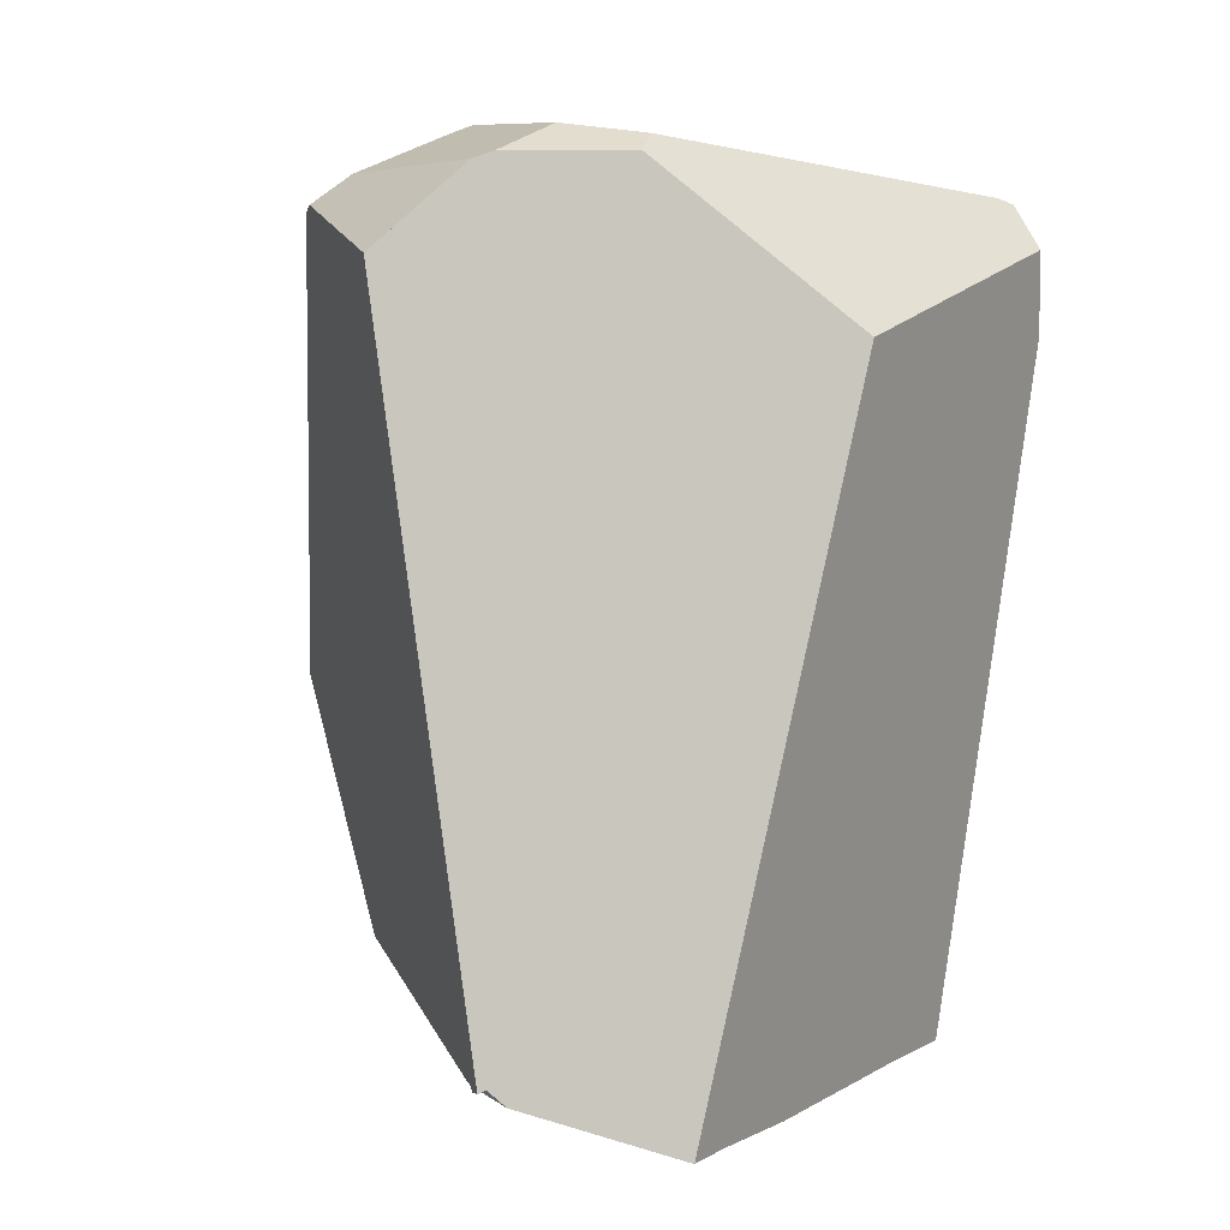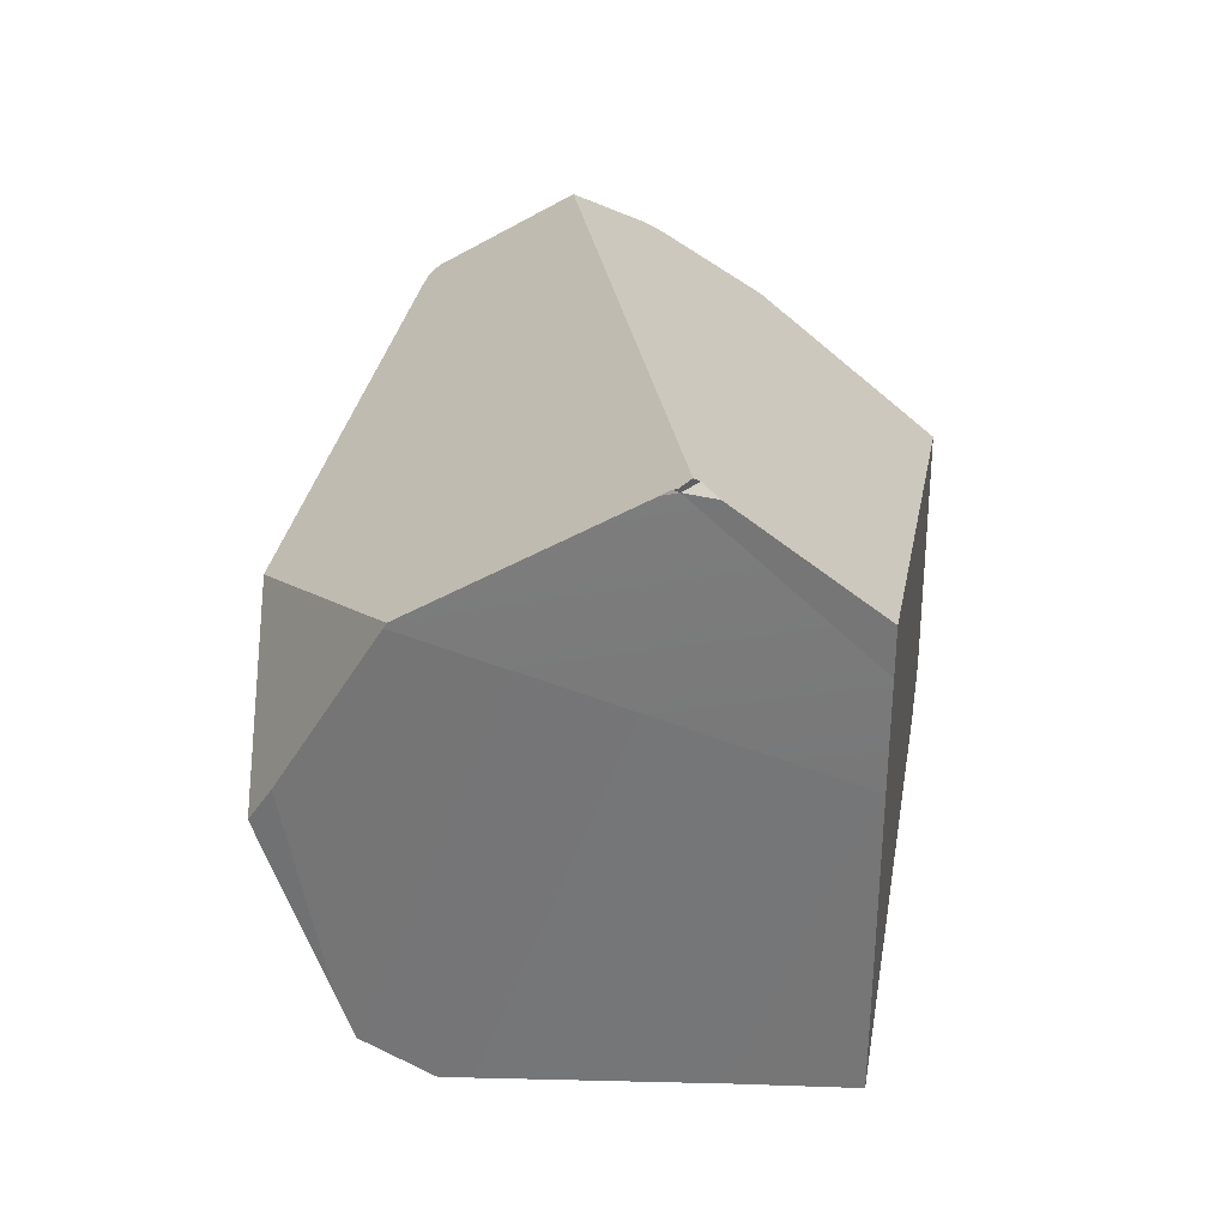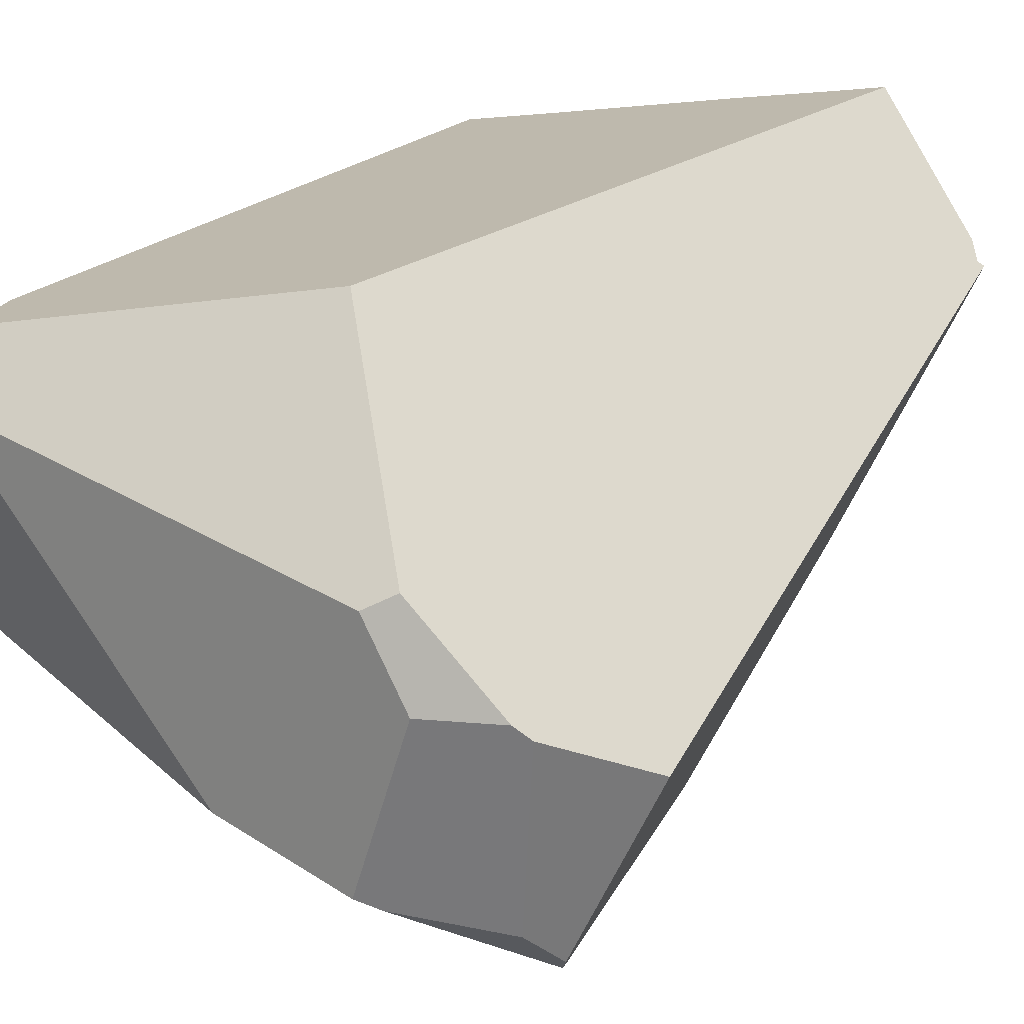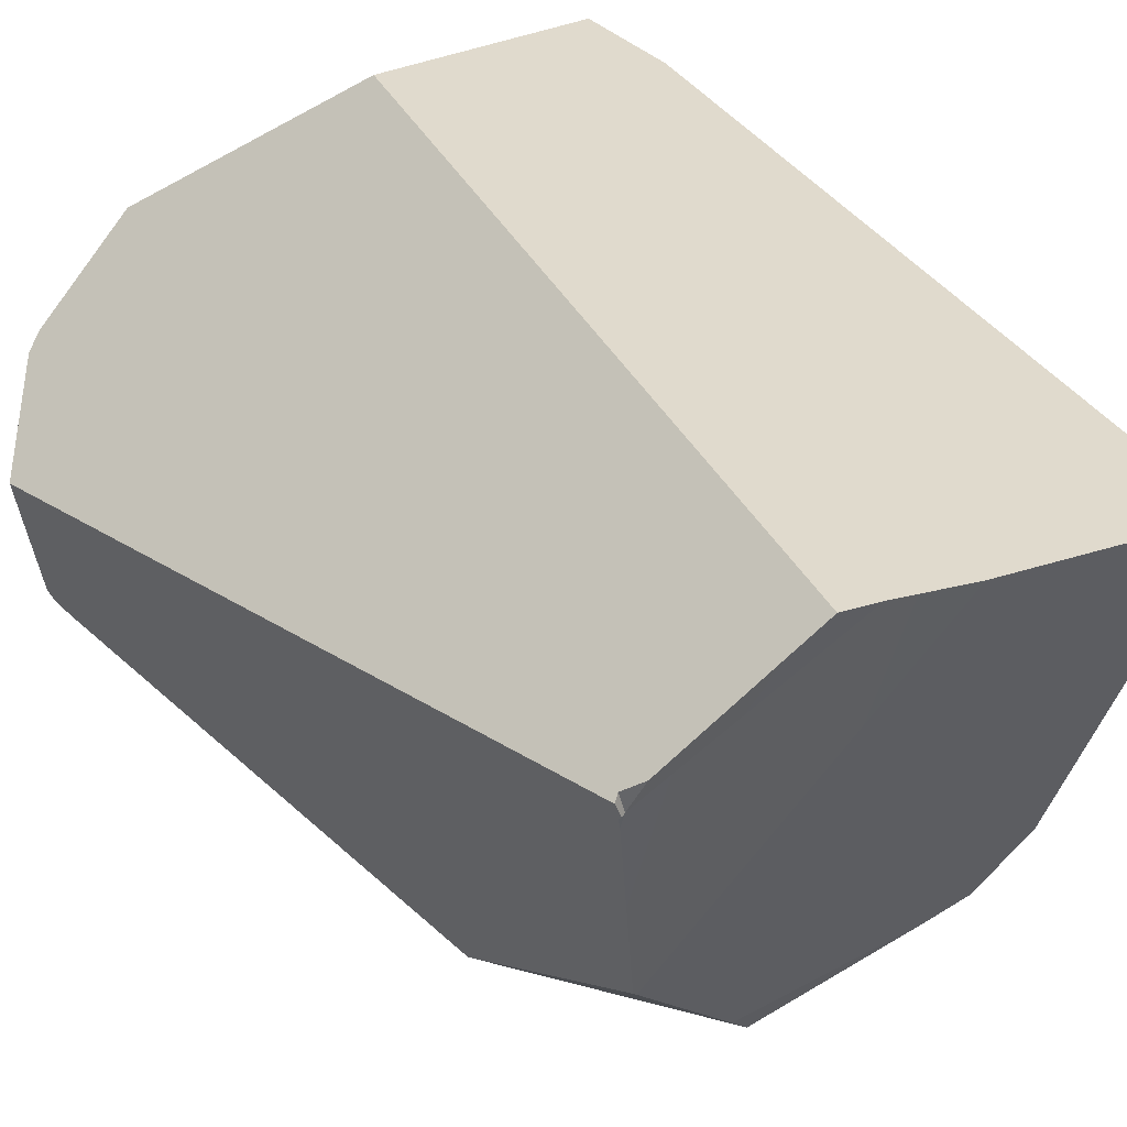
<metadata>
{"format":"obj","ext":"obj","renderer":"f3d","projection":"perspective","resolution":1024,"background":"white","views":[{"elev":1.7,"azim":-40.7,"up":"+Y"},{"elev":-65.5,"azim":-75.1,"up":"+Y"},{"elev":32.6,"azim":-149.8,"up":"+Z"},{"elev":34.0,"azim":-38.1,"up":"+Z"}]}
</metadata>
<code>
v 0.4148 -2.288 -0.7833
v 0.4209 -2.397 -0.4984
v 0.4124 -2.287 -0.787
v 0.4209 -2.397 -0.4984
v 0.4148 -2.288 -0.7833
v 0.4281 -2.314 -0.3565
v 0.425 -2.402 -0.3702
v 0.425 -2.402 -0.3702
v 0.4235 -2.446 -0.3771
v 0.3346 -2.453 -0.3525
v 0.4235 -2.446 -0.3771
v 0.4034 -2.282 -0.8005
v 0.4034 -2.282 -0.8005
v 0.4155 -2.271 -0.7784
v 0.4124 -2.287 -0.787
v 0.4156 -2.267 -0.7773
v 0.3707 -2.247 -0.8466
v 0.4185 -2.193 -0.7563
v 0.4192 -2.177 -0.7517
v 0.4121 -1.932 -0.7096
v 0.3206 -2.259 -0.8591
v 0.4121 -1.932 -0.7096
v 0.3707 -2.247 -0.8466
v 0.4114 -1.842 -0.6724
v 0.4234 -1.847 -0.6724
v 0.4234 -1.847 -0.6724
v 0.4114 -1.842 -0.6724
v 0.4341 -1.798 -0.6443
v 0.4234 -1.847 -0.6724
v 0.4341 -1.798 -0.6443
v 0.4321 -1.849 -0.6588
v 0.4321 -1.849 -0.6588
v 0.4449 -1.837 -0.2819
v 0.4192 -2.177 -0.7517
v 0.4374 -1.729 -0.6064
v 0.4341 -1.798 -0.6443
v 0.4374 -1.729 -0.6064
v 0.3545 -1.82 -0.6724
v 0.3545 -1.82 -0.6724
v 0.1207 -2.244 -0.8845
v 0.05277 -2.172 -0.8651
v 0.3523 -1.82 -0.6724
v 0.05254 -2.172 -0.8651
v 0.04582 -2.164 -0.8632
v 0.2063 -1.764 -0.6724
v 0.02936 -2.147 -0.8585
v -0.1101 -1.82 -0.7448
v -0.04595 -2.066 -0.8369
v -0.1101 -1.82 -0.7448
v -0.04595 -2.066 -0.8369
v -0.0508 -2.112 -0.8099
v -0.06215 -2.217 -0.7465
v -0.2011 -2.049 -0.4318
v -0.0681 -2.273 -0.7134
v -0.07277 -2.316 -0.6873
v -0.1967 -2.111 -0.4239
v 0.02471 -2.188 -0.2187
v -0.2011 -2.049 -0.4318
v -0.1967 -2.111 -0.4239
v 0.04724 -2.072 -0.2058
v -0.2281 -1.665 -0.481
v -0.2281 -1.665 -0.481
v -0.1187 -1.786 -0.7324
v -0.1157 -1.798 -0.7367
v -0.1115 -1.814 -0.7428
v -0.1115 -1.814 -0.7428
v 0.1734 -1.752 -0.6724
v 0.1072 -1.727 -0.6724
v 0.09261 -1.721 -0.6724
v -0.1157 -1.798 -0.7367
v 0.06076 -1.709 -0.6724
v 0.05033 -1.705 -0.6724
v -0.1187 -1.786 -0.7324
v -0.1605 -1.626 -0.6724
v -0.1663 -1.606 -0.6631
v 0.05033 -1.705 -0.6724
v -0.1605 -1.626 -0.6724
v -0.1603 -1.602 -0.6598
v -0.1579 -1.601 -0.6585
v -0.1408 -1.59 -0.6491
v -0.1383 -1.588 -0.6477
v 0.1579 -1.542 -0.5629
v -0.1185 -1.575 -0.6369
v -0.1083 -1.569 -0.6312
v -0.09026 -1.557 -0.6213
v 0.04559 -1.522 -0.5753
v -0.08077 -1.551 -0.6161
v -0.07546 -1.547 -0.6132
v -0.06802 -1.542 -0.6091
v -0.02179 -1.517 -0.5862
v 0.04559 -1.522 -0.5753
v -0.02179 -1.517 -0.5862
v -0.02769 -1.52 -0.5619
v -0.04074 -1.527 -0.5081
v -0.04523 -1.529 -0.4896
v -0.04238 -1.546 -0.3713
v 0.1431 -1.532 -0.5421
v -0.03403 -1.548 -0.3595
v 0.1871 -1.54 -0.5008
v 0.1579 -1.542 -0.5629
v 0.1431 -1.532 -0.5421
v 0.1871 -1.54 -0.5008
v 0.1208 -1.528 -0.563
v 0.1208 -1.528 -0.563
v 0.1208 -1.528 -0.563
v 0.296 -1.593 -0.5625
v 0.296 -1.593 -0.5625
v 0.3581 -1.616 -0.5623
v 0.4394 -1.687 -0.5835
v 0.4389 -1.698 -0.5897
v 0.4375 -1.726 -0.6051
v 0.06076 -1.709 -0.6724
v 0.09261 -1.721 -0.6724
v 0.1072 -1.727 -0.6724
v 0.1734 -1.752 -0.6724
v 0.1778 -1.754 -0.6724
v 0.1778 -1.754 -0.6724
v 0.2063 -1.764 -0.6724
v 0.3523 -1.82 -0.6724
v 0.4375 -1.726 -0.6051
v 0.4471 -1.773 -0.2719
v 0.4389 -1.698 -0.5897
v 0.4503 -1.607 -0.3258
v 0.4503 -1.605 -0.3269
v 0.4394 -1.687 -0.5835
v 0.4462 -1.623 -0.4351
v 0.4413 -1.647 -0.562
v 0.4413 -1.647 -0.562
v 0.3581 -1.616 -0.5623
v 0.4462 -1.623 -0.4351
v 0.4413 -1.647 -0.562
v 0.2772 -1.556 -0.4164
v 0.3286 -1.566 -0.3682
v 0.3792 -1.575 -0.3208
v 0.4503 -1.603 -0.3279
v 0.3913 -1.577 -0.3094
v 0.4404 -1.595 -0.3043
v 0.3981 -1.579 -0.303
v 0.4184 -1.583 -0.287
v 0.4137 -1.581 -0.2884
v 0.4137 -1.581 -0.2884
v 0.1109 -1.742 -0.1694
v 0.4184 -1.583 -0.287
v 0.3532 -1.577 -0.2944
v 0.2404 -1.57 -0.3054
v -0.01316 -1.553 -0.3303
v -0.03883 -1.572 -0.3158
v -0.03883 -1.572 -0.3158
v 0.1109 -1.742 -0.1694
v -0.09082 -1.572 -0.3628
v -0.1373 -1.573 -0.4048
v -0.1529 -1.579 -0.4185
v -0.2281 -1.665 -0.481
v -0.1529 -1.579 -0.4185
v -0.1521 -1.579 -0.4437
v -0.1517 -1.578 -0.4587
v -0.1497 -1.576 -0.5222
v -0.147 -1.573 -0.6123
v -0.1473 -1.574 -0.6143
v -0.147 -1.573 -0.6138
v -0.147 -1.573 -0.6138
v -0.147 -1.573 -0.6123
v -0.1447 -1.572 -0.6134
v -0.1473 -1.574 -0.6143
v -0.147 -1.573 -0.6138
v -0.1447 -1.572 -0.6134
v -0.1431 -1.571 -0.6131
v -0.1431 -1.571 -0.6131
v -0.1089 -1.556 -0.6072
v -0.1083 -1.569 -0.6312
v -0.1089 -1.556 -0.6072
v -0.1185 -1.575 -0.6369
v -0.1383 -1.588 -0.6477
v -0.1589 -1.587 -0.6314
v -0.1408 -1.59 -0.6491
v -0.1603 -1.588 -0.6336
v -0.1603 -1.588 -0.6336
v -0.1589 -1.587 -0.6314
v -0.1703 -1.6 -0.6484
v -0.1717 -1.601 -0.6504
v -0.1717 -1.601 -0.6504
v -0.1668 -1.606 -0.662
v -0.1605 -1.626 -0.6724
v -0.1664 -1.606 -0.6629
v -0.1663 -1.606 -0.6631
v -0.1663 -1.606 -0.6631
v -0.1664 -1.606 -0.6629
v -0.1603 -1.602 -0.6598
v -0.1668 -1.606 -0.662
v -0.1717 -1.601 -0.6504
v -0.1703 -1.6 -0.6484
v -0.1579 -1.601 -0.6585
v -0.09026 -1.557 -0.6213
v -0.09295 -1.549 -0.6045
v -0.08077 -1.551 -0.6161
v -0.08092 -1.544 -0.6024
v -0.07546 -1.547 -0.6132
v -0.06802 -1.542 -0.6091
v -0.07073 -1.539 -0.6007
v -0.04448 -1.527 -0.5962
v -0.04448 -1.527 -0.5962
v -0.04448 -1.527 -0.5962
v -0.02769 -1.52 -0.5619
v -0.02179 -1.517 -0.5862
v -0.07073 -1.539 -0.6007
v -0.04074 -1.527 -0.5081
v -0.08092 -1.544 -0.6024
v -0.1497 -1.576 -0.5222
v -0.04523 -1.529 -0.4896
v -0.1517 -1.578 -0.4587
v -0.09242 -1.552 -0.4045
v -0.06591 -1.54 -0.4043
v -0.09082 -1.572 -0.3628
v -0.06591 -1.54 -0.4043
v -0.09242 -1.552 -0.4045
v -0.04238 -1.546 -0.3713
v -0.06591 -1.54 -0.4043
v -0.03403 -1.548 -0.3595
v -0.03883 -1.572 -0.3158
v -0.02993 -1.549 -0.3538
v -0.02993 -1.549 -0.3538
v 0.2404 -1.57 -0.3054
v 0.2772 -1.556 -0.4164
v 0.3286 -1.566 -0.3682
v 0.3532 -1.577 -0.2944
v 0.3792 -1.575 -0.3208
v 0.3913 -1.577 -0.3094
v 0.3981 -1.579 -0.303
v 0.4137 -1.581 -0.2884
v -0.01316 -1.553 -0.3303
v -0.01316 -1.553 -0.3303
v -0.115 -1.562 -0.4046
v -0.1373 -1.573 -0.4048
v -0.1373 -1.573 -0.4048
v -0.115 -1.562 -0.4046
v -0.1521 -1.579 -0.4437
v -0.1529 -1.579 -0.4185
v -0.09295 -1.549 -0.6045
v 0.04724 -2.072 -0.2058
v 0.3984 -1.645 -0.2366
v 0.1109 -1.742 -0.1694
v 0.4261 -1.636 -0.2431
v 0.4284 -1.615 -0.2602
v 0.3984 -1.645 -0.2366
v 0.4261 -1.636 -0.2431
v 0.4284 -1.615 -0.2606
v 0.4291 -1.608 -0.2658
v 0.4302 -1.598 -0.2739
v 0.4314 -1.587 -0.2831
v 0.4314 -1.587 -0.2831
v 0.4343 -1.589 -0.2899
v 0.4377 -1.592 -0.2981
v 0.4302 -1.598 -0.2739
v 0.4404 -1.595 -0.3043
v 0.4377 -1.592 -0.2981
v 0.4291 -1.608 -0.2658
v 0.4503 -1.603 -0.3279
v 0.4503 -1.605 -0.3269
v 0.4503 -1.603 -0.3279
v 0.4284 -1.615 -0.2606
v 0.4503 -1.607 -0.3258
v 0.4284 -1.615 -0.2602
v 0.4489 -1.72 -0.2637
v 0.4261 -1.636 -0.2431
v 0.4489 -1.72 -0.2637
v 0.4471 -1.773 -0.2719
v 0.4489 -1.72 -0.2637
v 0.4449 -1.837 -0.2819
v 0.02471 -2.188 -0.2187
v 0.4281 -2.314 -0.3565
v 0.4156 -2.267 -0.7773
v 0.4185 -2.193 -0.7563
v 0.4155 -2.271 -0.7784
v 0.4148 -2.288 -0.7833
v 0.3346 -2.453 -0.3525
v 0.425 -2.402 -0.3702
v 0.425 -2.402 -0.3702
v 0.4235 -2.446 -0.3771
v -0.01809 -2.41 -0.2431
v 0.1214 -2.474 -0.2942
v -0.06887 -2.322 -0.6876
v 0.1214 -2.474 -0.2942
v -0.06765 -2.322 -0.6888
v -0.03163 -2.308 -0.7259
v 0.3206 -2.259 -0.8591
v 0.005862 -2.293 -0.7644
v 0.08769 -2.261 -0.8485
v 0.3206 -2.259 -0.8591
v 0.08769 -2.261 -0.8485
v 0.1207 -2.244 -0.8845
v 0.1207 -2.244 -0.8845
v 0.05277 -2.172 -0.8651
v 0.08769 -2.261 -0.8485
v 0.005862 -2.293 -0.7644
v 0.1207 -2.244 -0.8845
v 0.05254 -2.172 -0.8651
v 0.04582 -2.164 -0.8632
v -0.06215 -2.217 -0.7465
v -0.0681 -2.273 -0.7134
v -0.03163 -2.308 -0.7259
v -0.06765 -2.322 -0.6888
v -0.07277 -2.316 -0.6873
v -0.07285 -2.317 -0.6869
v -0.07285 -2.317 -0.6869
v -0.1916 -2.183 -0.4147
v -0.1916 -2.183 -0.4147
v -0.1688 -2.418 -0.3789
v -0.1755 -2.412 -0.3853
v -0.1748 -2.422 -0.384
v -0.1748 -2.422 -0.384
v -0.1648 -2.421 -0.3971
v -0.1688 -2.418 -0.3789
v -0.1694 -2.423 -0.3979
v -0.1648 -2.421 -0.3971
v -0.1694 -2.423 -0.3979
v -0.1686 -2.421 -0.4006
v -0.1678 -2.418 -0.404
v -0.1648 -2.421 -0.3971
v -0.1686 -2.421 -0.4006
v -0.1638 -2.415 -0.4153
v -0.1648 -2.421 -0.3971
v -0.1678 -2.418 -0.404
v -0.1638 -2.415 -0.4153
v 0.1214 -2.474 -0.2942
v -0.1648 -2.421 -0.3971
v -0.07354 -2.323 -0.683
v -0.06887 -2.322 -0.6876
v -0.07354 -2.323 -0.683
v -0.07296 -2.318 -0.6863
v -0.06887 -2.322 -0.6876
v -0.07354 -2.323 -0.683
v -0.1638 -2.415 -0.4153
v -0.07296 -2.318 -0.6863
v -0.1755 -2.412 -0.3853
v -0.1678 -2.418 -0.404
v -0.1686 -2.421 -0.4006
v -0.1694 -2.423 -0.3979
v -0.1748 -2.422 -0.384
v 0.01592 -2.479 -0.2645
v -0.03227 -2.483 -0.2512
v -0.1648 -2.421 -0.3971
v 0.01592 -2.479 -0.2645
v -0.1551 -2.434 -0.3655
v -0.1648 -2.421 -0.3971
v -0.1551 -2.434 -0.3655
v -0.1688 -2.418 -0.3789
v -0.1552 -2.434 -0.3655
v -0.01809 -2.41 -0.2431
v -0.02312 -2.436 -0.246
v -0.02312 -2.436 -0.246
v 0.01592 -2.479 -0.2645
v -0.02798 -2.461 -0.2488
v -0.03227 -2.483 -0.2512
v -0.02798 -2.461 -0.2488
v -0.03227 -2.483 -0.2512
v 0.02936 -2.147 -0.8585
v -0.0508 -2.112 -0.8099
v -0.04595 -2.066 -0.8369
v 0.3688 -2.261 -0.8527
v 0.3688 -2.261 -0.8527
v 0.3688 -2.261 -0.8527
v 0.4343 -1.589 -0.2899
v 0.4314 -1.587 -0.2831
f 1 2 3
f 4 5 6
f 4 6 7
f 8 4 7
f 9 4 8
f 10 2 11
f 12 2 10
f 3 2 12
f 13 14 15
f 13 16 14
f 17 16 13
f 17 18 16
f 17 19 18
f 17 20 19
f 21 22 23
f 24 22 21
f 24 25 22
f 26 27 28
f 29 30 31
f 20 29 31
f 20 31 19
f 32 33 34
f 32 35 33
f 36 35 32
f 28 27 37
f 27 38 37
f 21 39 24
f 40 39 21
f 41 39 40
f 41 42 39
f 43 42 41
f 44 42 43
f 44 45 42
f 46 45 44
f 46 47 45
f 48 47 46
f 49 50 51
f 49 51 52
f 52 53 49
f 54 53 52
f 55 53 54
f 53 55 56
f 57 58 59
f 60 58 57
f 58 60 61
f 53 62 63
f 53 63 64
f 53 64 65
f 53 65 49
f 66 67 47
f 66 68 67
f 66 69 68
f 70 69 66
f 70 71 69
f 70 72 71
f 73 72 70
f 72 73 74
f 75 76 77
f 78 76 75
f 79 76 78
f 80 76 79
f 76 80 81
f 81 82 76
f 83 82 81
f 84 82 83
f 85 82 84
f 85 86 82
f 87 86 85
f 88 86 87
f 89 86 88
f 86 89 90
f 91 92 93
f 91 93 94
f 91 94 95
f 91 95 96
f 96 97 91
f 98 97 96
f 97 98 99
f 100 101 102
f 100 103 101
f 104 82 86
f 91 97 105
f 100 102 106
f 107 76 82
f 108 76 107
f 76 108 109
f 76 109 110
f 76 110 111
f 76 111 112
f 112 111 113
f 113 111 114
f 114 111 115
f 115 111 116
f 47 67 117
f 47 117 45
f 116 111 118
f 118 111 119
f 111 37 119
f 120 121 35
f 122 121 120
f 122 123 121
f 122 124 123
f 125 124 122
f 125 126 124
f 125 127 126
f 109 108 128
f 129 130 131
f 106 130 129
f 132 130 106
f 133 130 132
f 134 130 133
f 134 135 130
f 136 135 134
f 136 137 135
f 138 137 136
f 138 139 137
f 140 139 138
f 141 142 143
f 144 142 141
f 142 144 145
f 146 142 145
f 147 142 146
f 148 61 149
f 150 61 148
f 151 61 150
f 152 61 151
f 153 154 155
f 153 155 156
f 157 153 156
f 153 157 158
f 158 159 153
f 158 160 159
f 161 162 163
f 164 165 166
f 166 167 164
f 163 162 168
f 168 162 169
f 170 167 171
f 172 167 170
f 173 167 172
f 164 167 173
f 173 174 164
f 175 174 173
f 176 174 175
f 177 153 178
f 179 153 177
f 180 153 179
f 181 63 62
f 182 63 181
f 63 182 183
f 183 182 184
f 183 184 185
f 186 187 188
f 187 189 188
f 189 190 188
f 190 191 188
f 188 191 192
f 191 176 192
f 192 176 175
f 153 159 178
f 170 171 193
f 193 171 194
f 193 194 195
f 195 194 196
f 195 196 197
f 197 196 198
f 198 196 199
f 198 199 200
f 90 89 201
f 202 203 204
f 205 203 202
f 205 206 203
f 207 206 205
f 206 207 208
f 208 209 206
f 209 208 210
f 211 209 210
f 211 212 209
f 213 214 215
f 216 214 213
f 96 95 217
f 216 213 218
f 213 219 218
f 218 219 220
f 99 98 221
f 99 221 222
f 223 99 222
f 106 102 132
f 223 222 224
f 224 222 225
f 226 224 225
f 226 225 227
f 227 225 228
f 228 225 229
f 222 221 230
f 220 219 231
f 213 215 232
f 213 232 233
f 234 235 236
f 237 234 236
f 235 210 236
f 210 235 211
f 208 207 238
f 169 208 238
f 169 162 208
f 149 61 60
f 239 240 241
f 240 239 242
f 243 244 245
f 244 243 246
f 244 246 247
f 244 247 248
f 249 244 248
f 143 244 249
f 143 142 244
f 139 250 251
f 139 251 252
f 252 137 139
f 253 254 255
f 256 254 253
f 254 256 257
f 257 256 258
f 124 126 259
f 260 258 256
f 258 260 261
f 261 260 262
f 262 263 261
f 264 263 262
f 242 239 265
f 265 239 266
f 121 123 267
f 239 268 266
f 269 268 239
f 268 269 270
f 271 33 6
f 272 33 271
f 34 33 272
f 6 273 271
f 6 5 273
f 15 14 274
f 270 269 275
f 275 276 270
f 275 277 276
f 277 275 278
f 279 275 269
f 275 279 280
f 281 10 282
f 283 10 281
f 284 10 283
f 284 285 10
f 286 285 284
f 287 285 286
f 288 289 290
f 21 291 40
f 292 293 294
f 293 292 295
f 296 292 294
f 297 296 294
f 294 298 297
f 298 294 299
f 299 294 300
f 301 299 300
f 302 299 301
f 302 301 303
f 56 55 304
f 56 304 305
f 57 59 306
f 306 307 57
f 308 307 306
f 307 308 309
f 310 311 312
f 313 311 310
f 314 315 316
f 317 318 319
f 320 321 322
f 323 324 325
f 326 324 323
f 327 324 326
f 328 329 330
f 331 332 333
f 333 332 305
f 305 304 333
f 329 303 330
f 303 301 330
f 334 305 332
f 335 334 332
f 336 334 335
f 337 334 336
f 338 334 337
f 325 324 339
f 340 341 342
f 343 341 340
f 344 345 346
f 347 348 307
f 349 348 347
f 280 279 350
f 280 350 351
f 351 350 352
f 351 352 353
f 354 347 355
f 349 347 354
f 57 307 348
f 298 356 297
f 298 357 356
f 357 358 356
f 359 10 285
f 12 10 359
f 360 17 13
f 21 23 361
f 35 121 33
f 253 255 362
f 253 362 363
f 38 119 37

</code>
